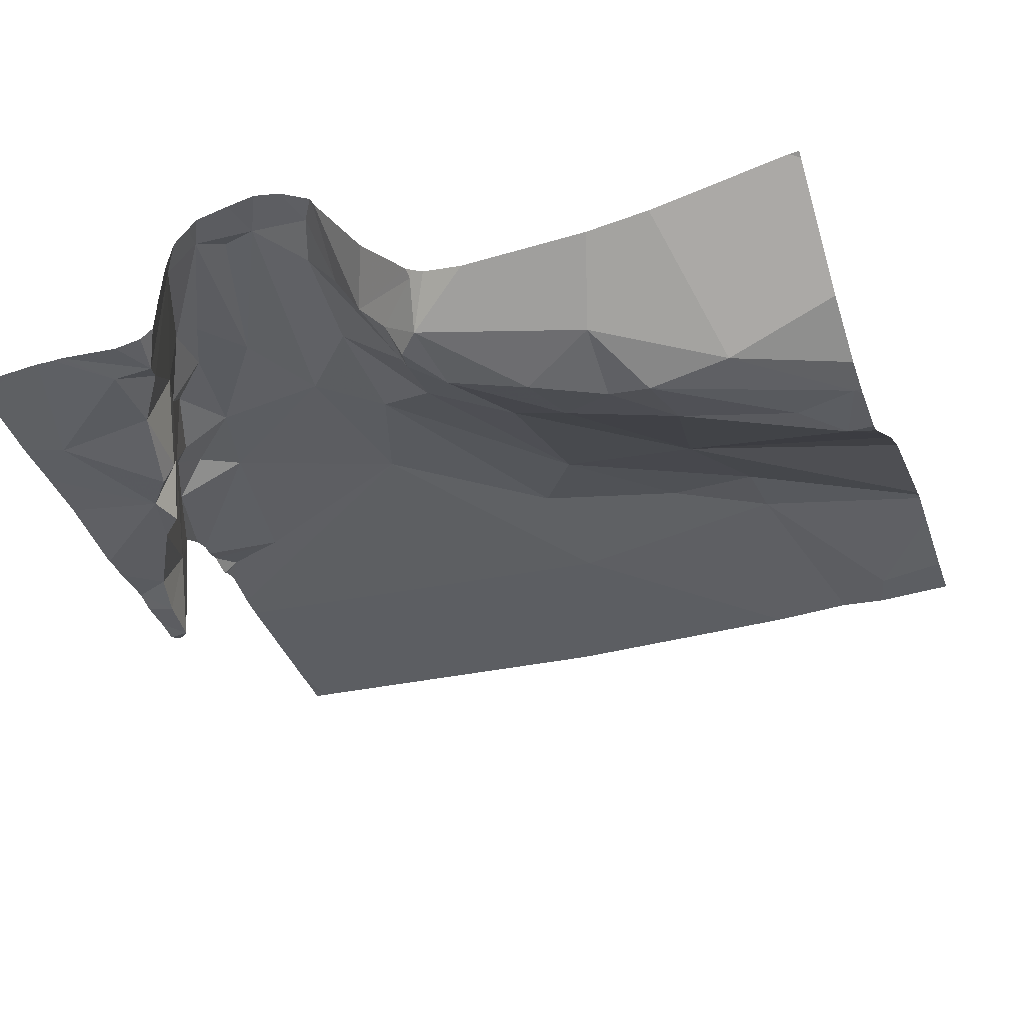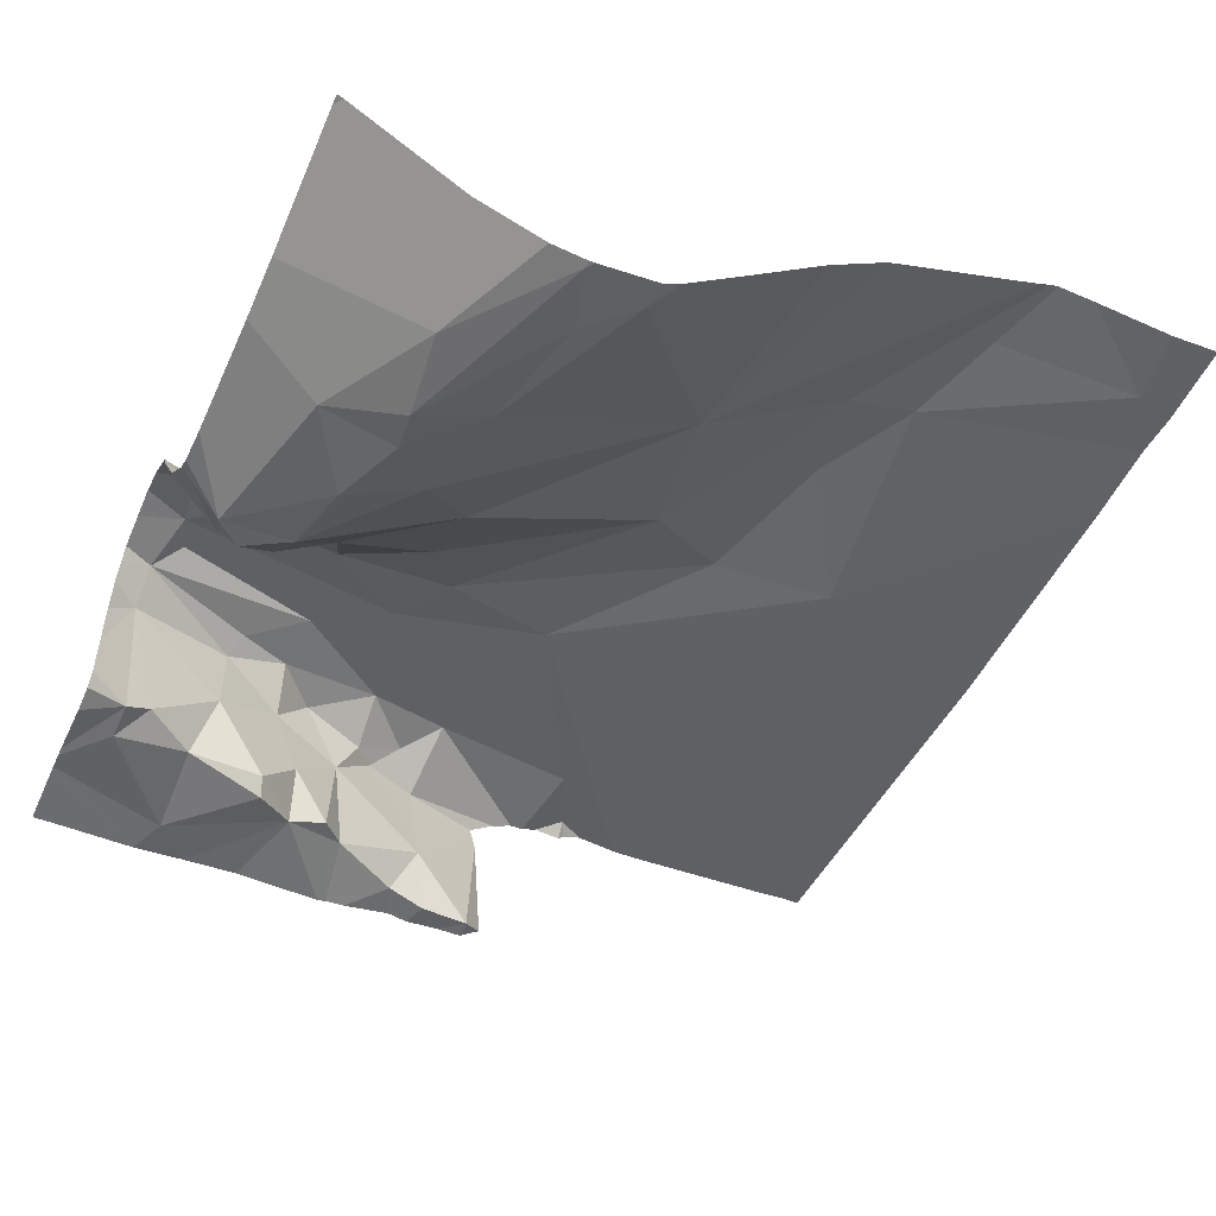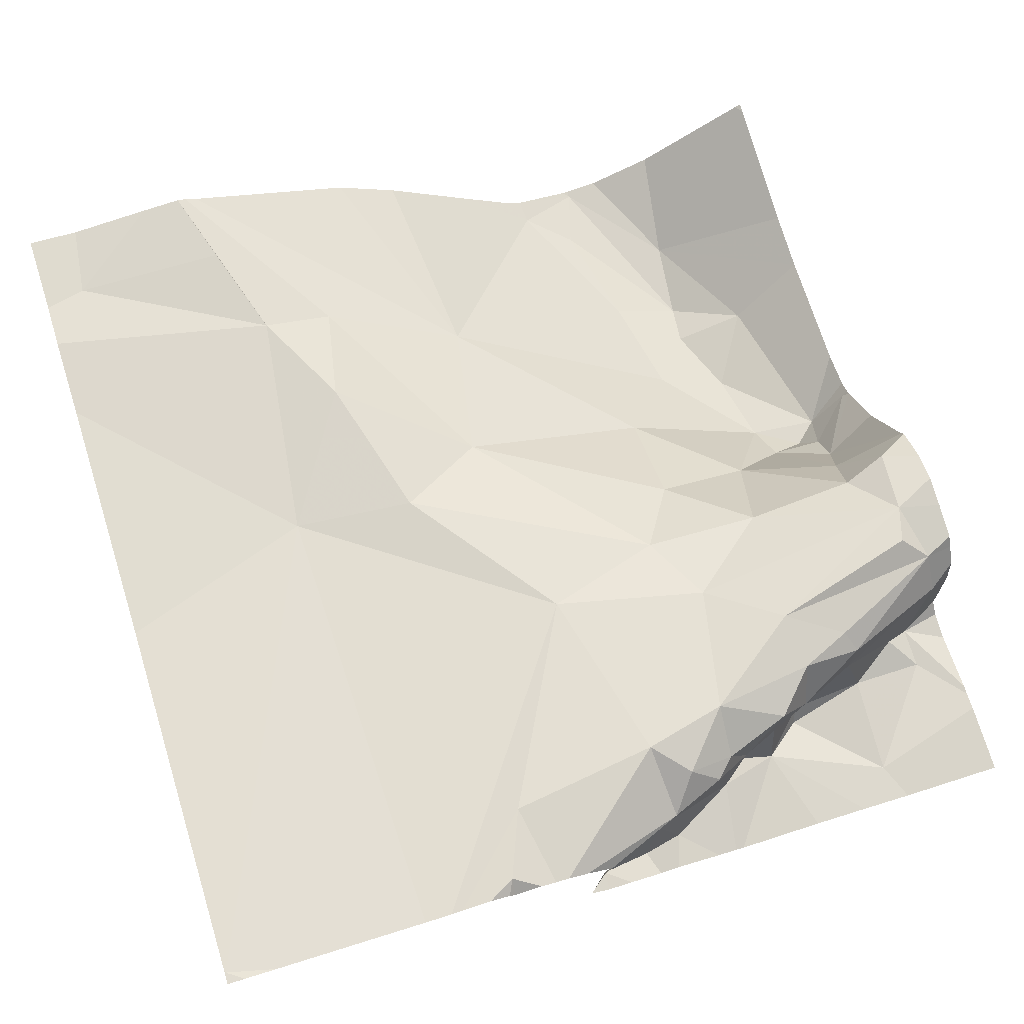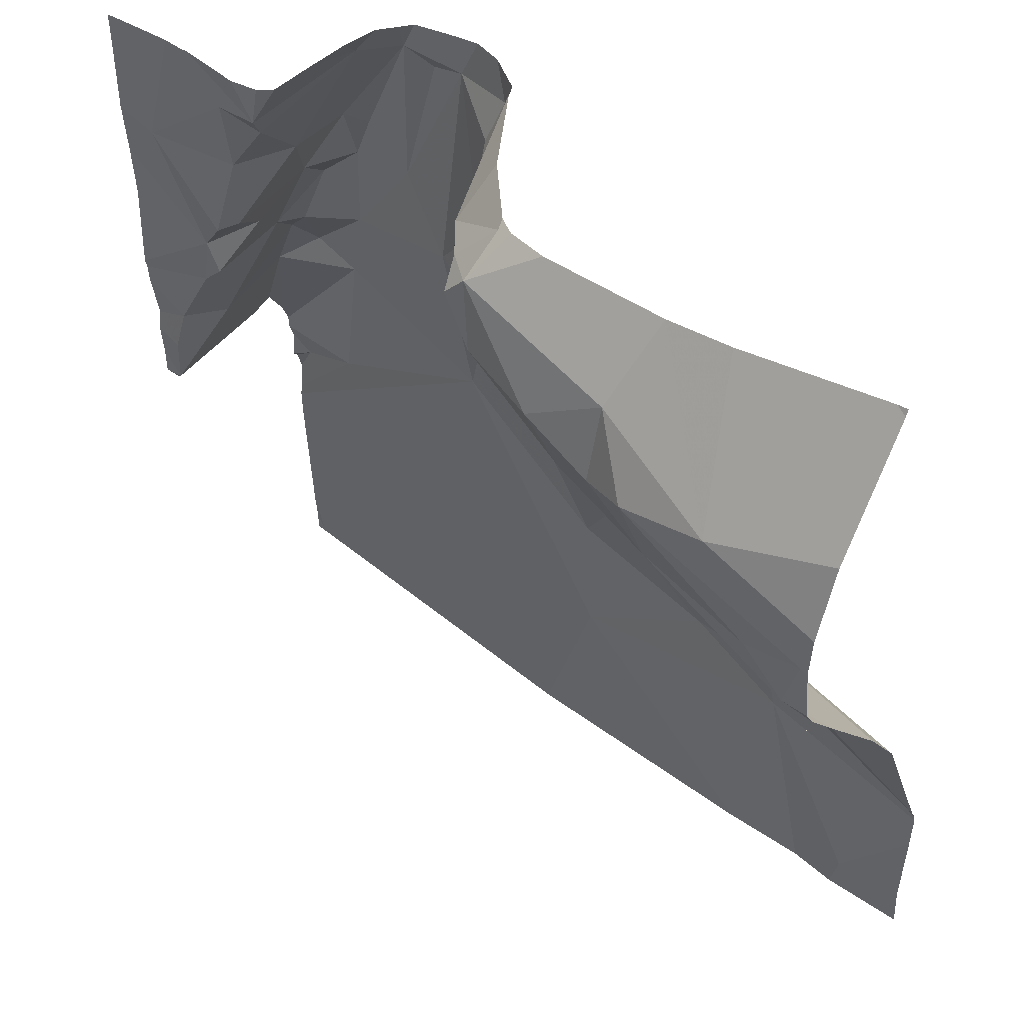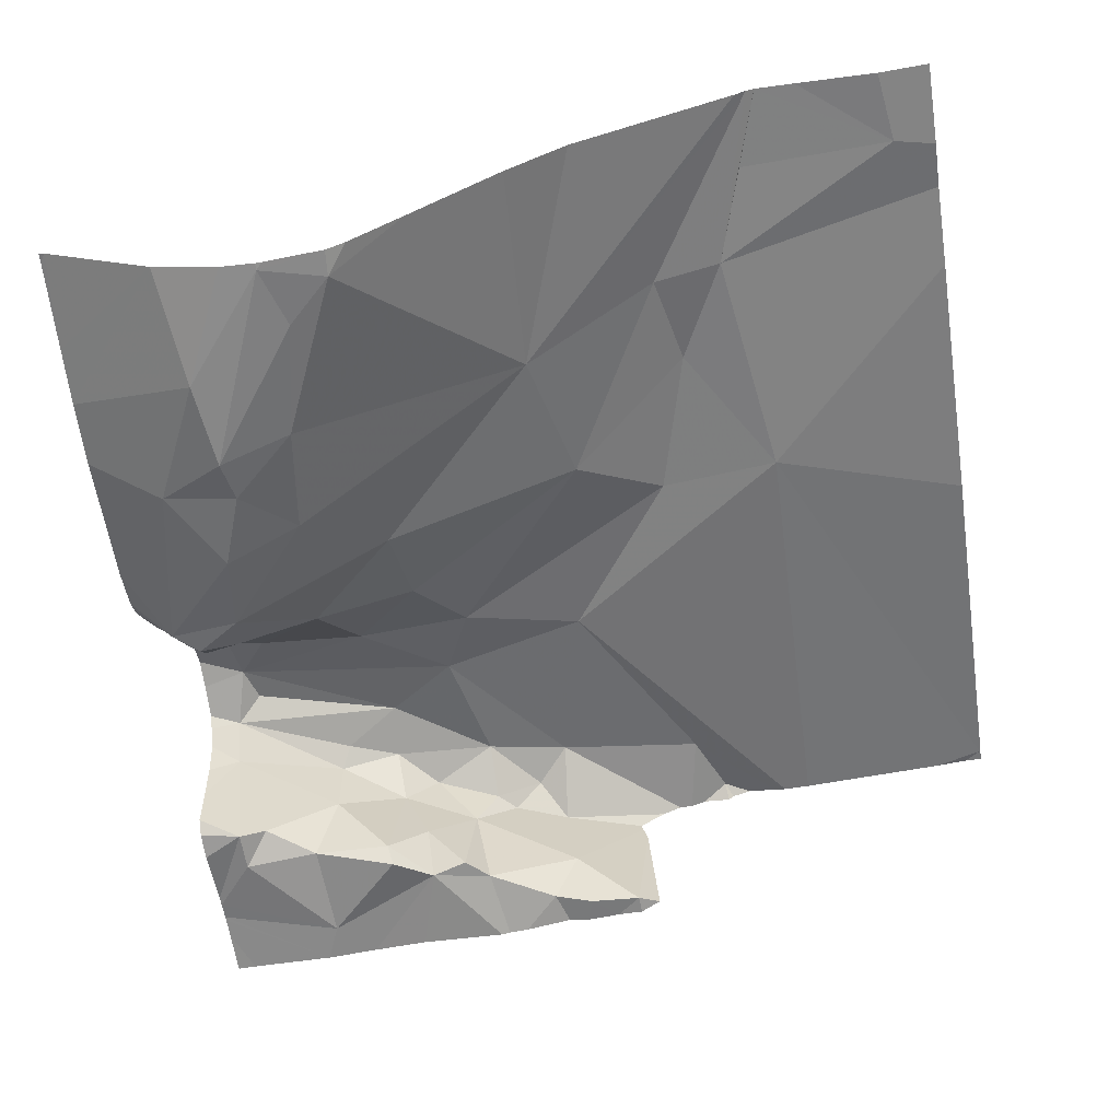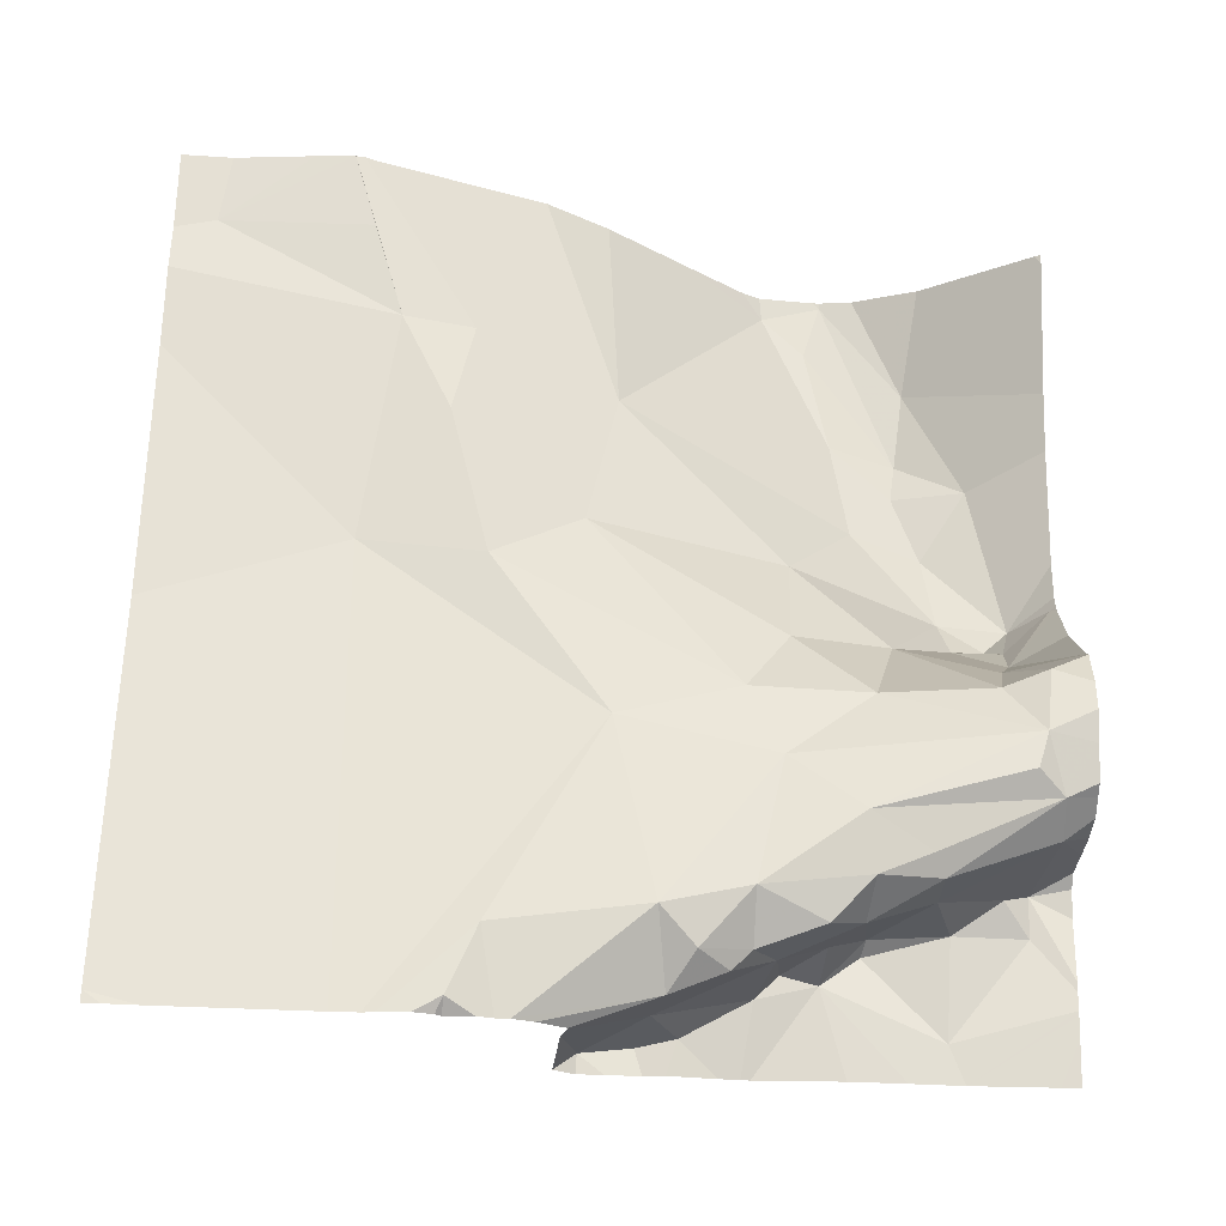
<metadata>
{"format":"obj","ext":"obj","renderer":"f3d","projection":"perspective","resolution":1024,"background":"white","views":[{"elev":-41.9,"azim":-161.0,"up":"+Z"},{"elev":-49.9,"azim":-114.2,"up":"+Z"},{"elev":71.7,"azim":72.4,"up":"+Z"},{"elev":46.1,"azim":-140.6,"up":"+Y"},{"elev":-59.6,"azim":-81.1,"up":"+Z"},{"elev":65.7,"azim":91.2,"up":"+Z"}]}
</metadata>
<code>
v -80.45 300.8 500.8
v -80.54 300.8 500.8
v -80.4 300.8 500.8
v -80.58 300.7 500.8
v -80.63 300.6 500.8
v -80.65 300.7 500.8
v -79.7 300.4 500.9
v -80.32 300.8 500.8
v -80.4 300.8 500.8
v -79.7 300.4 500.9
v -80.46 300.7 500.8
v -80.34 300.7 500.8
v -80.22 300.9 500.8
v -80.18 300.8 500.9
v -80.23 300.8 500.8
v -80.19 300.8 500.8
v -79.71 300 501.1
v -79.88 300.9 500.9
v -80.18 300.9 500.9
v -79.9 300.9 500.9
v -80.25 300.6 500.9
v -79.8 300.7 500.9
v -79.83 300.7 500.9
v -79.75 300.8 500.9
v -79.8 300.9 500.9
v -79.7 300 501.1
v -79.86 300.9 500.9
v -79.72 300 501.1
v -80.41 300.4 501
v -79.7 300.9 500.9
v -79.7 300.4 500.9
v -80.23 300.9 500.9
v -79.85 300.8 500.9
v -80.15 300.7 501
v -79.89 300.8 500.9
v -80.5 300.9 500.9
v -79.73 300.4 500.9
v -79.74 300.5 500.9
v -79.75 300.5 501
v -79.78 300.6 500.9
v -79.81 300.6 500.9
v -79.79 300.6 501
v -79.82 300.7 501
v -80.15 300.9 500.9
v -79.85 300.7 500.9
v -79.83 300.7 501
v -79.7 300.8 500.9
v -80.66 300 501.1
v -79.78 300.9 500.9
v -80.14 300.6 501
v -79.73 300.5 500.9
v -79.86 300.8 501
v -79.91 300.9 501
v -79.7 300.7 500.9
v -80.1 300.8 501
v -80.08 300.9 501.1
v -80.06 300.8 501.1
v -79.86 300.7 501.1
v -79.86 300.8 501.1
v -79.79 300.6 501.1
v -79.77 300.6 501.1
v -79.81 300.7 501.1
v -80.06 300.7 501.1
v -80.06 300.6 501.1
v -79.94 300.9 501.1
v -79.74 300.5 501.1
v -80.46 300.3 501.1
v -79.7 300.6 500.9
v -80.25 300.4 501
v -80.19 300.3 501.1
v -79.97 300.9 501.1
v -79.92 300.7 501.1
v -80.35 300.3 501.1
v -79.88 300.8 501.1
v -80.46 300.2 501.1
v -80.2 300.2 501.1
v -79.98 300.6 501.1
v -80.43 300.9 500.9
v -80.29 300.9 500.9
v -79.84 300.6 501.1
v -79.82 300.5 501.1
v -79.72 300 501.1
v -79.72 300 501.1
v -80.58 300 501.1
v -80.57 300.2 501.1
v -80.01 300.9 501.1
v -79.8 300.3 501.1
v -80.02 300.4 501.1
v -79.78 300.5 501.1
v -79.72 300.3 501.1
v -80.63 300 501.1
v -79.72 300 501.1
v -80.57 300 501.1
v -80.42 300 501.1
v -80.51 300 501.1
v -80.13 300 501.1
v -79.7 300.7 500.9
v -80.66 300.7 500.8
v -80.66 300.7 500.8
v -80.66 300.6 500.8
v -80.66 300.7 500.8
v -80.66 300.8 500.8
v -80.66 300.5 500.9
v -80.66 300.6 500.8
v -80.66 300.9 500.9
v -80.66 300.4 501
v -80.66 300.2 501.1
v -80.66 300.2 501.1
v -80.66 300.4 501
v -80.66 300.2 501.1
v -80.66 300.2 501.1
v -80.66 300.1 501.1
v -79.81 300.9 500.9
v -80.66 300 501.1
v -79.7 300.4 501
v -79.7 300.5 500.9
v -79.7 300.6 500.9
v -79.7 300.6 500.9
v -79.7 300.5 500.9
v -79.7 300.4 501.1
v -79.7 300.4 501.1
v -79.7 300 501.1
v -79.7 300.2 501.1
v -79.7 300.2 501.1
v -79.7 300.2 501.1
v -79.7 300.3 501.1
v -79.7 300.3 501.1
v -79.7 300.3 501.1
v -79.7 300.3 501.1
v -79.7 300.4 501.1
v -79.7 300.4 501.1
v -79.91 300.9 500.9
v -79.92 300.9 500.9
v -79.7 300.3 501.1
v -79.7 300.9 500.9
v -79.7 300 501.1
v -79.75 300.9 500.9
v -80.23 300.9 500.9
v -80.22 300.9 500.9
v -80.24 300.9 500.9
v -79.93 300.9 501
v -79.93 300.9 501
v -80.1 300.9 501.1
v -80.11 300.9 501
v -80.17 300.9 500.9
v -80.11 300.9 501
v -79.95 300.9 501.1
v -79.93 300.9 501
v -80.06 300.9 501.1
v -80 300.9 501.1
v -80.03 300.9 501.1
v -79.96 300.9 501.1
v -80.55 300.9 500.9
v -80.65 300.9 500.9
v -79.78 300.9 500.9
v -80.66 300.9 500.9
f 2 1 3
f 5 4 6
f 6 2 98
f 9 8 3
f 100 6 101
f 146 44 144
f 1 9 3
f 2 6 1
f 1 11 9
f 11 1 4
f 6 4 1
f 8 9 12
f 118 40 117
f 3 13 79
f 15 14 16
f 16 14 19
f 15 12 21
f 23 22 24
f 113 27 25
f 12 11 29
f 145 44 146
f 117 38 116
f 13 3 8
f 19 32 13
f 13 16 19
f 9 11 12
f 11 4 5
f 8 12 15
f 29 11 5
f 15 16 13
f 8 15 13
f 24 33 23
f 34 14 15
f 24 22 54
f 20 35 27
f 33 24 27
f 105 102 153
f 2 3 78
f 25 24 49
f 49 47 155
f 144 55 143
f 39 38 40
f 42 41 43
f 44 19 14
f 45 23 33
f 43 45 46
f 143 56 149
f 21 50 34
f 41 40 22
f 51 38 39
f 40 42 39
f 40 41 42
f 37 51 39
f 40 38 117
f 13 32 138
f 53 52 35
f 51 37 10
f 29 5 103
f 116 51 119
f 53 35 20
f 52 33 35
f 41 22 43
f 52 45 33
f 45 43 22
f 23 45 22
f 53 20 133
f 21 34 15
f 34 55 14
f 32 19 44
f 35 33 27
f 55 44 14
f 68 40 118
f 21 12 29
f 116 38 51
f 55 56 143
f 55 57 56
f 45 52 46
f 59 58 46
f 115 39 120
f 42 60 61
f 61 39 42
f 59 52 53
f 139 44 145
f 62 42 46
f 52 59 46
f 43 46 42
f 63 50 64
f 147 53 148
f 53 65 59
f 39 61 66
f 107 29 108
f 120 66 121
f 69 29 67
f 142 53 141
f 64 50 69
f 44 55 144
f 50 63 34
f 21 29 69
f 34 57 55
f 34 63 57
f 21 69 50
f 69 70 64
f 115 37 39
f 65 71 72
f 70 69 73
f 59 74 58
f 72 74 65
f 59 65 74
f 73 75 76
f 64 77 63
f 81 80 77
f 76 83 122
f 72 77 80
f 72 80 58
f 85 84 75
f 85 75 110
f 56 57 86
f 72 58 74
f 72 86 77
f 71 65 86
f 86 57 63
f 62 60 42
f 62 80 60
f 150 65 152
f 80 62 58
f 62 46 58
f 86 63 77
f 87 88 124
f 81 66 89
f 70 76 88
f 71 86 72
f 141 53 133
f 70 88 64
f 80 81 89
f 67 75 73
f 75 67 107
f 61 60 89
f 80 89 60
f 84 85 111
f 94 75 95
f 83 76 96
f 87 90 128
f 66 81 130
f 81 87 129
f 66 61 89
f 88 81 77
f 81 88 87
f 88 76 123
f 76 70 73
f 95 84 93
f 91 114 48
f 64 88 77
f 73 69 67
f 140 13 138
f 139 32 44
f 90 87 125
f 18 20 113
f 138 32 139
f 149 86 151
f 137 30 135
f 98 2 102
f 99 6 98
f 7 37 115
f 100 5 6
f 10 37 31
f 101 6 99
f 31 37 7
f 102 2 36
f 103 5 104
f 49 24 47
f 104 5 100
f 106 29 103
f 47 30 137
f 36 2 78
f 107 67 29
f 47 24 54
f 108 29 109
f 54 22 97
f 109 29 106
f 68 22 40
f 110 75 107
f 111 85 110
f 26 136 17
f 112 84 111
f 25 27 24
f 97 22 68
f 114 84 112
f 119 51 10
f 17 83 82
f 120 39 66
f 28 83 92
f 121 66 131
f 113 20 27
f 122 83 136
f 123 76 122
f 132 20 18
f 91 84 114
f 124 88 123
f 125 87 124
f 126 90 127
f 82 83 28
f 93 84 91
f 127 90 125
f 128 90 134
f 129 87 128
f 133 20 132
f 92 83 96
f 130 81 129
f 131 66 130
f 96 76 94
f 78 3 79
f 95 75 84
f 134 90 126
f 79 13 140
f 136 83 17
f 94 76 75
f 147 65 53
f 148 53 142
f 149 56 86
f 150 86 65
f 151 86 150
f 152 65 147
f 153 102 36
f 154 105 153
f 155 47 137
f 156 105 154

</code>
